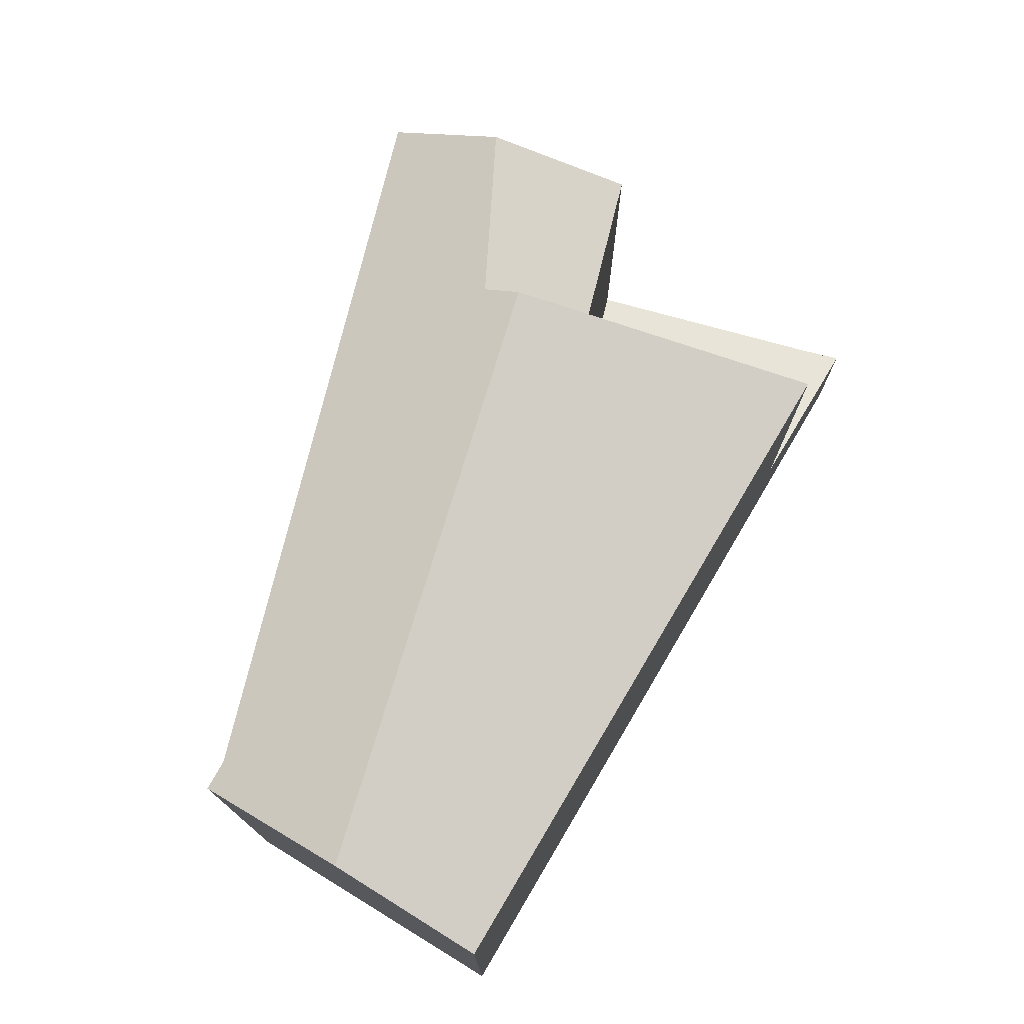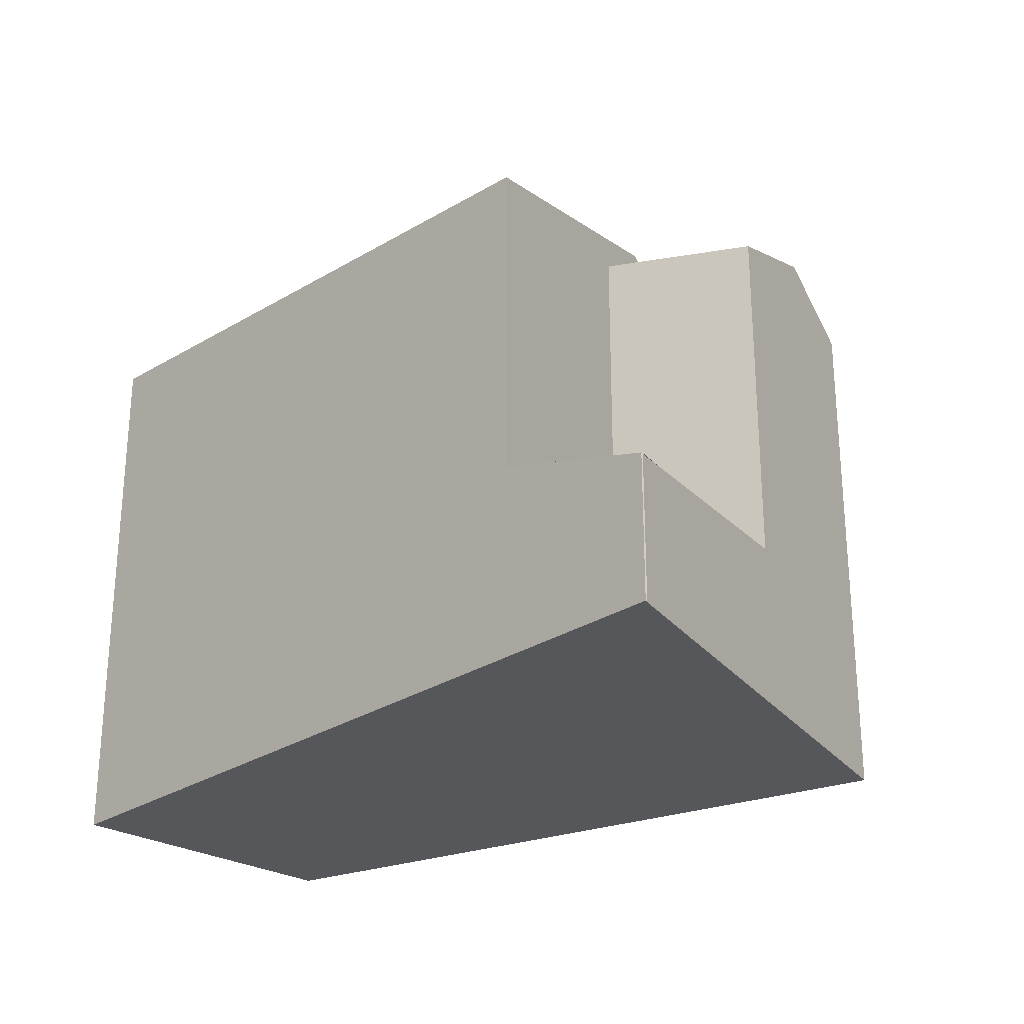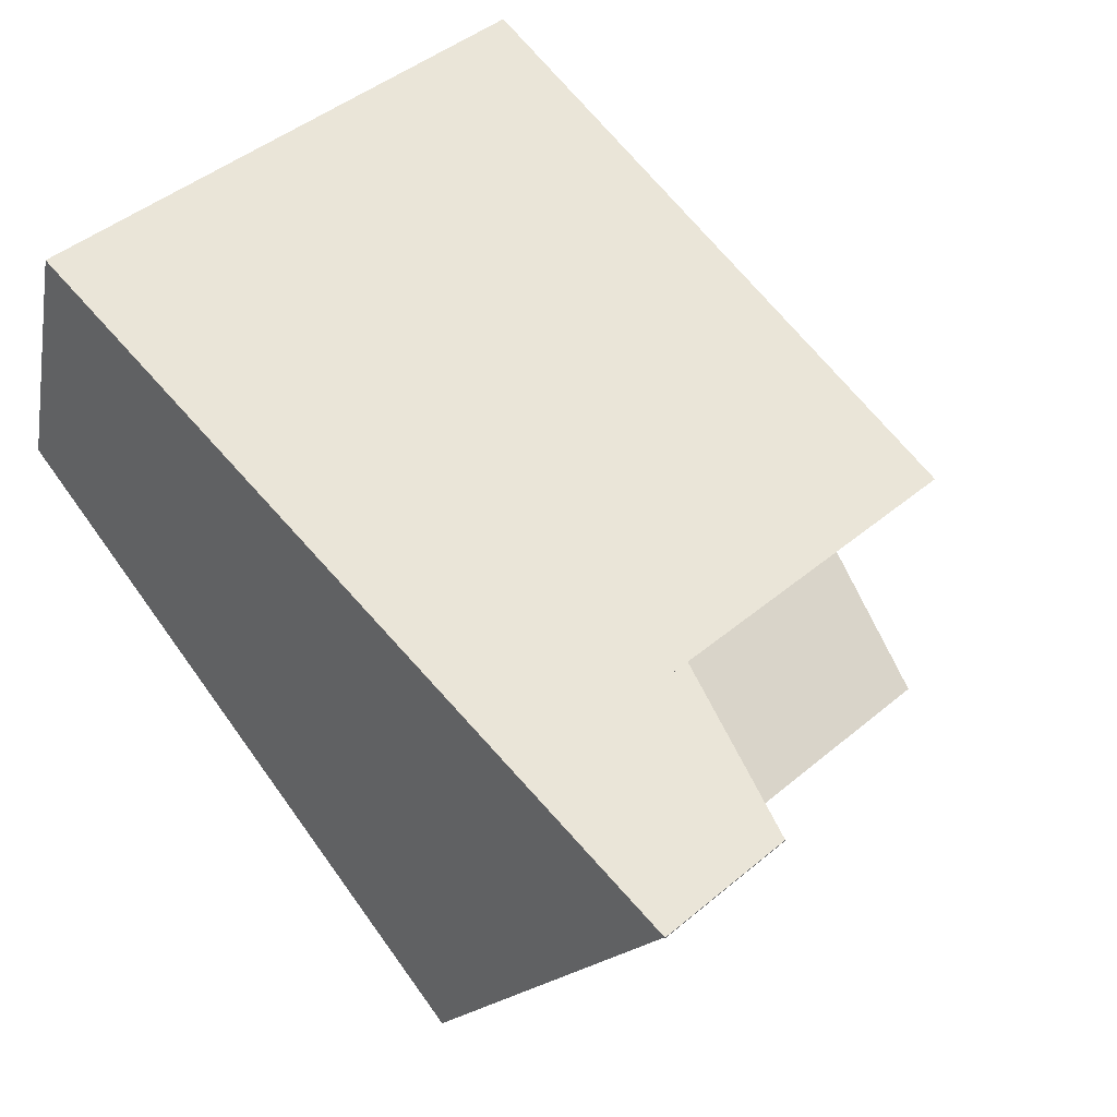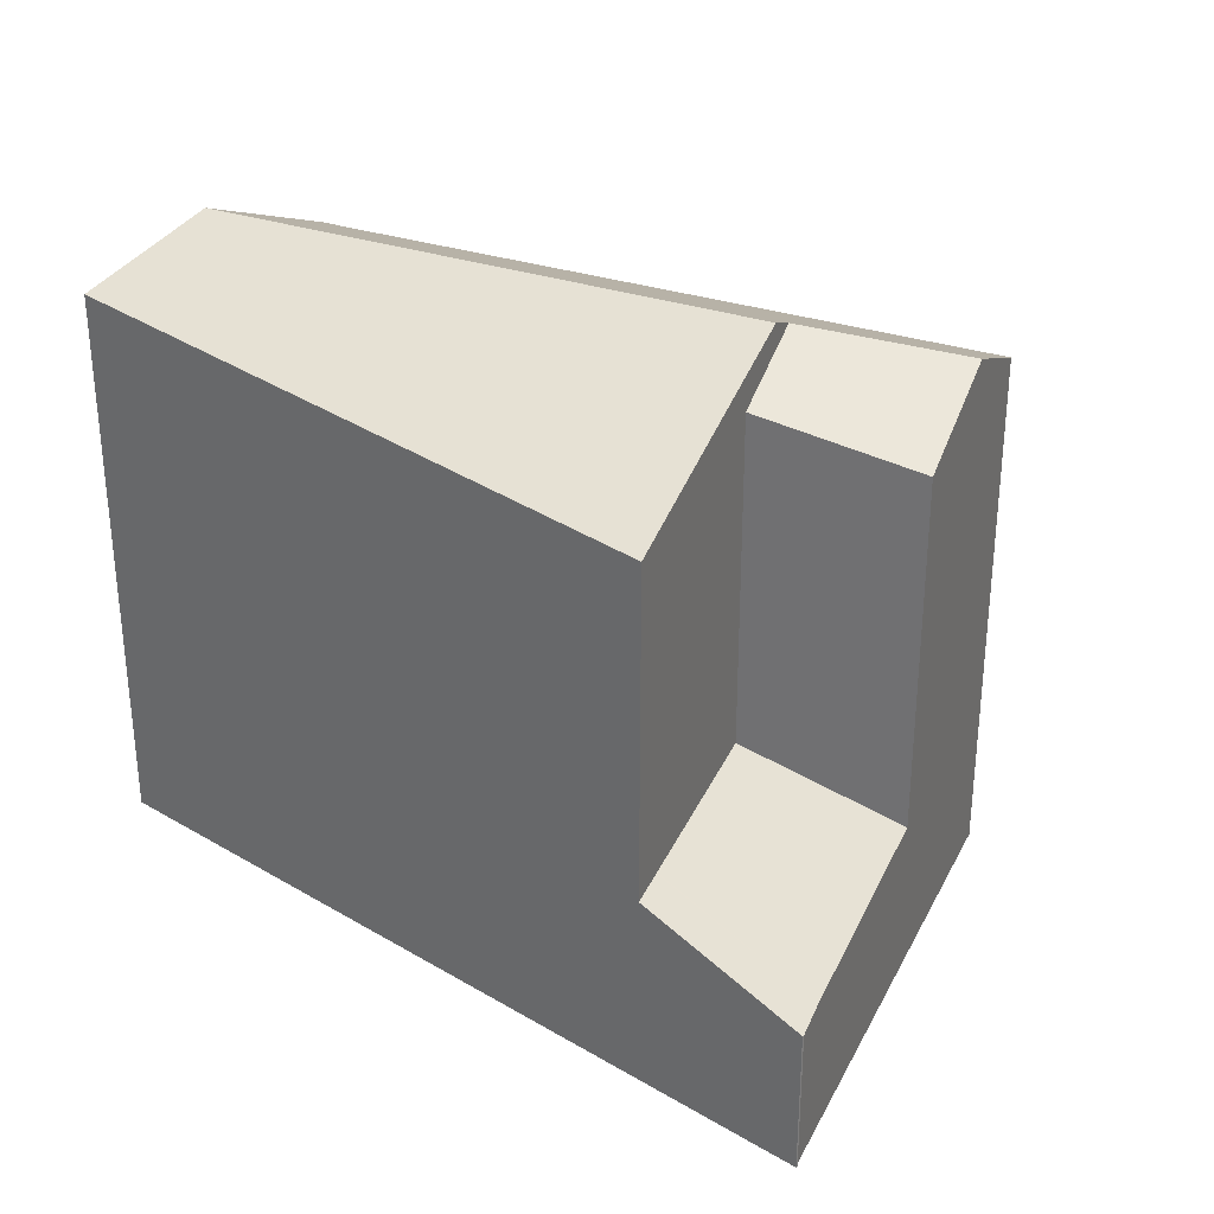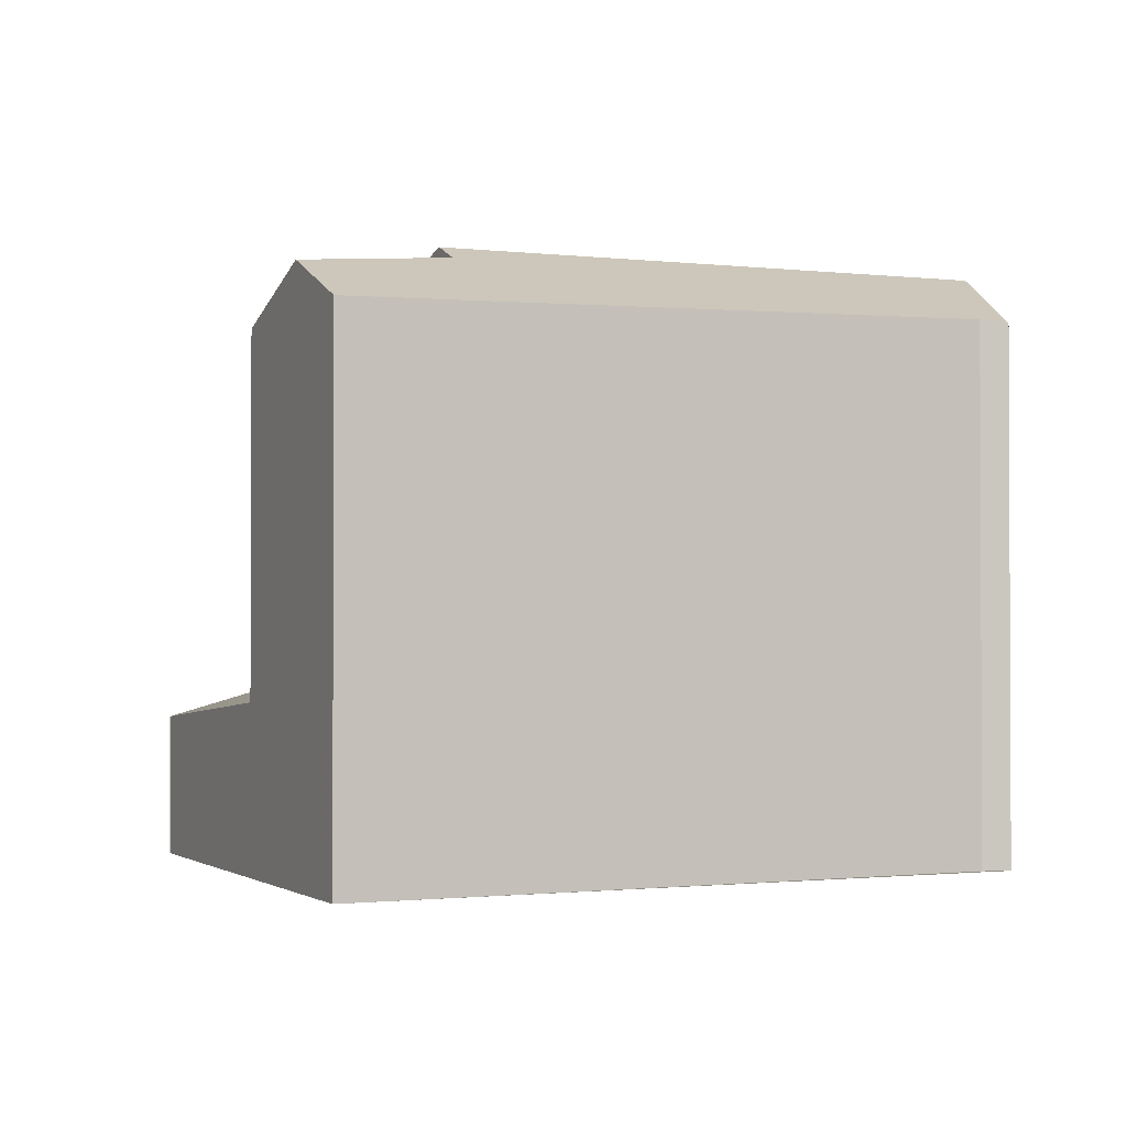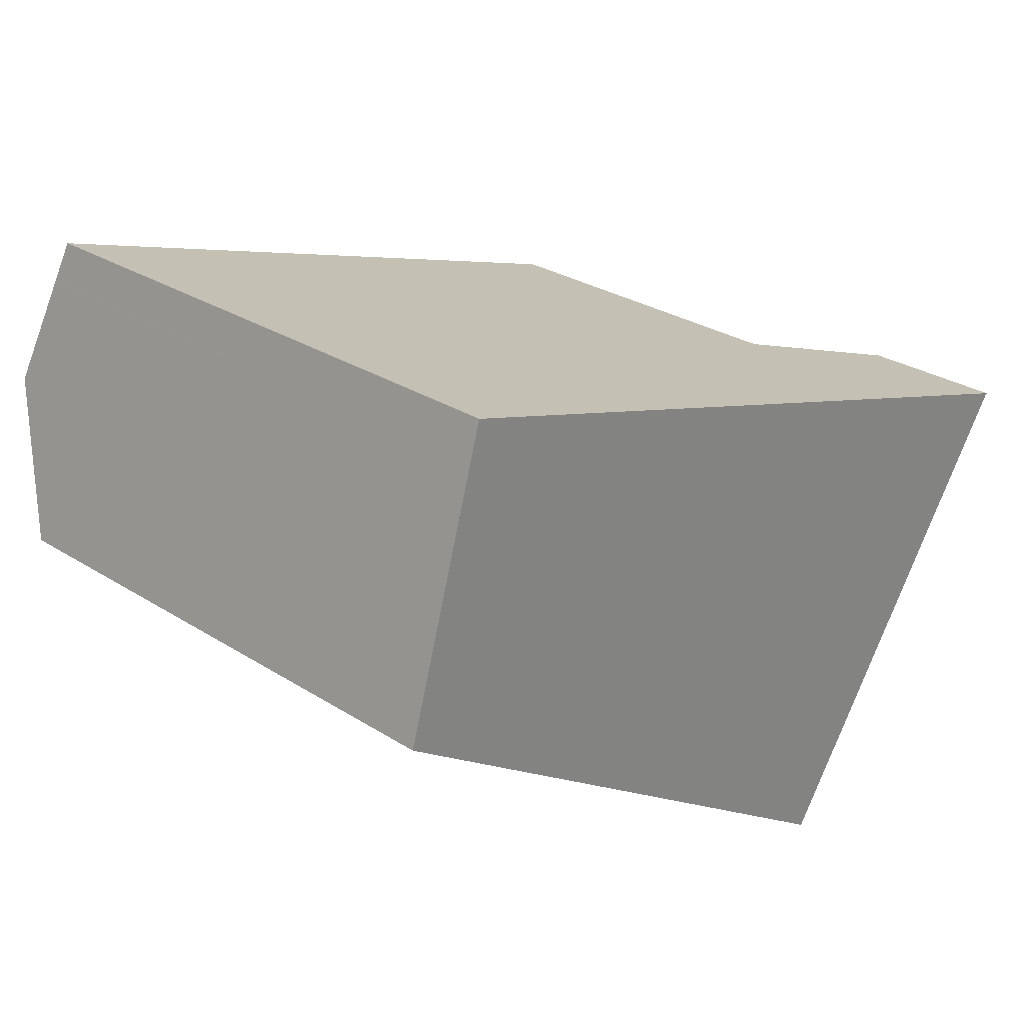
<metadata>
{"format":"obj","ext":"obj","renderer":"f3d","projection":"perspective","resolution":1024,"background":"white","views":[{"elev":76.2,"azim":137.8,"up":"+Z"},{"elev":-26.7,"azim":-116.7,"up":"+Z"},{"elev":45.1,"azim":-134.0,"up":"+Y"},{"elev":31.3,"azim":-122.8,"up":"+Z"},{"elev":-1.4,"azim":9.4,"up":"+Z"},{"elev":28.3,"azim":133.9,"up":"+Y"}]}
</metadata>
<code>
v -395 -1819 10.06
v -393.5 -1824 9.598
v -394 -1824 9.653
v -403.9 -1831 9.407
v -409.1 -1823 2.578
v -409.1 -1823 2.571
v -409.1 -1823 2.572
v -394.3 -1821 10.72
v -400.9 -1825 10.75
v -401.1 -1820 9.713
v -401.1 -1821 9.874
v -394.8 -1819 10.23
v -404.7 -1822 9.665
v -404.9 -1822 9.494
v -404.5 -1823 9.771
v -401 -1822 9.974
v -404.2 -1824 10.03
v -394.3 -1821 10.72
v -406.1 -1822 9.42
v -405 -1829 10.21
v -403.2 -1826 10.76
v -407.2 -1826 2.847
v -406.3 -1827 2.978
v -406.1 -1822 3.492
v -400.9 -1825 10.75
v -405 -1829 10.21
v -402.8 -1827 10.5
v -406.1 -1822 8.322
v -406.3 -1827 9.345
v -405.7 -1823 9.603
v -405.7 -1823 8.588
v -405.7 -1823 3.551
v -408.7 -1824 2.633
v -403.2 -1827 10.45
v -402.5 -1830 9.442
v -403.2 -1827 10.45
v -403.7 -1826 10.53
v -403.7 -1826 9.94
v -394.7 -1820 10.34
v -408.4 -1824 2.67
v -405.5 -1823 9.717
v -405.5 -1823 8.754
v -405.5 -1823 3.587
v -404.8 -1829 10.23
v -406.1 -1827 3.038
v -407 -1826 2.907
v -408.9 -1823 2.64
v -408.5 -1824 2.699
v -406.1 -1827 9.379
v -408.2 -1824 2.735
v -404.8 -1829 10.23
v -403.7 -1830 9.411
v -400 -1821 9.934
v -398 -1820 9.889
v -401.2 -1822 9.962
v -401 -1822 9.957
v -404.8 -1824 10.04
v -404.8 -1824 3.692
v -404.8 -1824 9.228
v -394.3 -1821 10.72
v -394.9 -1819 10.23
v -395.1 -1819 10.06
v -394.8 -1820 10.34
v -393.6 -1824 9.604
v -394.3 -1821 10.72
v -394.8 -1819 10.23
v -394.9 -1819 10.22
v -401.1 -1821 9.867
v -404.7 -1822 9.658
v -405.7 -1823 9.596
v -405.7 -1823 8.578
v -405.7 -1823 3.549
v -408.5 -1823 2.696
v -408.7 -1824 2.631
v -399.9 -1821 9.932
v -405.7 -1823 9.596
v -405.7 -1823 9.603
v -405.7 -1823 3.549
v -405.7 -1823 3.551
v -403.8 -1825 3.823
v -403.2 -1826 10.76
v -403.7 -1826 10.53
v -404.8 -1824 10.04
v -405.5 -1823 9.717
v -403.8 -1825 9.824
v -403.2 -1826 10.76
v -402.8 -1827 10.5
v -402.8 -1827 10.5
v -406.1 -1822 9.42
v -404.8 -1824 3.692
v -406.1 -1822 3.492
v -405.5 -1823 3.587
v -403.7 -1826 9.94
v -401.5 -1829 9.468
v -401 -1824 10.42
v -404 -1825 10.24
v -404.4 -1825 10.22
v -404.4 -1825 3.75
v -394.2 -1822 10.56
v -395.7 -1822 10.73
v -394.2 -1822 10.56
v -407.1 -1826 2.897
v -407.3 -1826 2.832
v -404.4 -1825 10.22
v -404.4 -1825 9.49
v -404.4 -1825 3.75
v -406.7 -1825 3.018
v -395.7 -1822 10.73
v -401.4 -1824 10.4
v -401 -1823 10.39
v -403.8 -1825 9.824
v -406.1 -1827 9.379
v -403.8 -1825 10.45
v -403.8 -1825 10.45
v -403.8 -1825 3.823
v -403.8 -1825 10.45
v -403.8 -1825 3.823
v -403.8 -1825 9.824
v -406.1 -1827 3.038
v -394.9 -1819 10.25
v -394.8 -1819 10.25
v -406.3 -1827 2.978
v -406.3 -1827 9.345
v -395.9 -1820 10.27
v -401.5 -1829 9.497
v -393.6 -1824 9.693
v -393.6 -1823 9.694
v -404 -1831 9.436
v -403.8 -1830 9.441
v -402.5 -1830 9.472
v -394.8 -1819 10.23
v -395 -1819 10.06
v -395 -1819 0
v -394.8 -1819 1.776e-15
v -393.6 -1824 9.604
v -393.5 -1824 9.598
v -393.5 -1824 0
v -393.6 -1824 0
v -401.5 -1829 9.468
v -394 -1824 9.653
v -394 -1824 0
v -401.5 -1829 0
v -404 -1831 9.436
v -403.9 -1831 9.407
v -403.9 -1831 0
v -404 -1831 0
v -409.1 -1823 2.571
v -409.1 -1823 2.578
v -409.1 -1823 0
v -409.1 -1823 0
v -409.1 -1823 2.572
v -409.1 -1823 2.571
v -409.1 -1823 0
v -409.1 -1823 0
v -408.9 -1823 2.64
v -409.1 -1823 2.572
v -409.1 -1823 0
v -408.9 -1823 0
v -398 -1820 9.889
v -401.1 -1820 9.713
v -401.1 -1820 0
v -398 -1820 0
v -394.8 -1819 10.25
v -394.8 -1819 10.23
v -394.8 -1819 0
v -394.8 -1819 0
v -401.1 -1820 9.713
v -404.9 -1822 9.494
v -404.9 -1822 0
v -401.1 -1820 0
v -394.2 -1822 10.56
v -394.3 -1821 10.72
v -394.3 -1821 0
v -394.2 -1822 0
v -406.3 -1827 9.345
v -405 -1829 10.21
v -405 -1829 0
v -406.3 -1827 0
v -407.3 -1826 2.832
v -407.2 -1826 2.847
v -407.2 -1826 0
v -407.3 -1826 0
v -408.7 -1824 2.631
v -408.7 -1824 2.633
v -408.7 -1824 0
v -408.7 -1824 4.441e-16
v -403.7 -1830 9.411
v -402.5 -1830 9.442
v -402.5 -1830 0
v -403.7 -1830 -1.776e-15
v -394.3 -1821 10.72
v -394.7 -1820 10.34
v -394.7 -1820 1.776e-15
v -394.3 -1821 0
v -408.7 -1824 2.633
v -408.4 -1824 2.67
v -408.4 -1824 4.441e-16
v -408.7 -1824 0
v -406.1 -1822 3.492
v -408.9 -1823 2.64
v -408.9 -1823 0
v -406.1 -1822 0
v -403.9 -1831 9.407
v -403.7 -1830 9.411
v -403.7 -1830 -1.776e-15
v -403.9 -1831 0
v -395.1 -1819 10.06
v -398 -1820 9.889
v -398 -1820 0
v -395.1 -1819 0
v -395 -1819 10.06
v -395.1 -1819 10.06
v -395.1 -1819 0
v -395 -1819 0
v -394 -1824 9.653
v -393.6 -1824 9.604
v -393.6 -1824 0
v -394 -1824 0
v -394.8 -1819 10.23
v -394.8 -1819 10.23
v -394.8 -1819 1.776e-15
v -394.8 -1819 0
v -409.1 -1823 2.578
v -408.7 -1824 2.631
v -408.7 -1824 4.441e-16
v -409.1 -1823 0
v -404.9 -1822 9.494
v -406.1 -1822 9.42
v -406.1 -1822 0
v -404.9 -1822 0
v -402.5 -1830 9.442
v -401.5 -1829 9.468
v -401.5 -1829 0
v -402.5 -1830 0
v -393.6 -1823 9.694
v -394.2 -1822 10.56
v -394.2 -1822 0
v -393.6 -1823 -1.776e-15
v -408.4 -1824 2.67
v -407.3 -1826 2.832
v -407.3 -1826 0
v -408.4 -1824 4.441e-16
v -394.7 -1820 10.34
v -394.8 -1819 10.25
v -394.8 -1819 0
v -394.7 -1820 1.776e-15
v -407.2 -1826 2.847
v -406.3 -1827 2.978
v -406.3 -1827 -4.441e-16
v -407.2 -1826 0
v -393.5 -1824 9.598
v -393.6 -1823 9.694
v -393.6 -1823 -1.776e-15
v -393.5 -1824 0
v -405 -1829 10.21
v -404 -1831 9.436
v -404 -1831 0
v -405 -1829 0
v -395 -1819 0
v -393.5 -1824 0
v -394 -1824 0
v -403.9 -1831 0
v -409.1 -1823 0
v -409.1 -1823 0
v -409.1 -1823 0
f 67 62 1 66
f 69 14 10 68
f 56 16 55
f 121 39 63 120
f 99 65 18 101
f 72 24 28 71
f 74 5 6 7 47 73
f 71 28 19 70
f 50 40 33 48
f 37 21 27 38
f 129 52 4 128
f 43 32 31 42
f 42 31 30 41
f 63 39 8 60
f 103 40 50 102
f 106 58 59 105
f 105 59 57 104
f 107 90 98
f 78 73 47 91
f 49 29 23 45
f 92 50 48 79
f 130 35 52 129
f 102 50 92 90 107
f 68 10 54 75
f 55 15 13 11 56
f 56 11 53
f 17 15 55
f 58 43 42 59
f 59 42 41 57
f 75 54 62 67
f 120 63 124
f 125 94 35 130
f 124 63 60 108 95 110
f 66 12 61 67
f 68 11 13 69
f 71 31 32 72
f 73 48 33 74
f 70 30 31 71
f 79 48 73 78
f 75 53 11 68
f 67 61 53 75
f 76 69 13 77
f 110 95 109
f 97 83 17 96
f 77 13 15 84
f 84 15 17 83
f 86 25 87
f 85 49 45 80
f 89 14 69 76
f 88 34 93
f 100 65 99
f 109 95 9 81 82 113
f 113 82 114
f 126 64 3 94 125
f 127 2 64 126
f 102 46 22 103
f 116 37 38 118
f 107 46 102
f 108 9 95
f 109 96 17 55 16 110
f 111 93 34 44 112
f 113 96 109
f 114 97 96 113
f 117 106 105 118
f 118 105 104 116
f 119 46 107 98 115
f 120 61 12 121
f 122 22 46 119
f 112 44 20 123
f 124 16 56 53 61 120
f 110 16 124
f 125 87 25 100 99 126
f 126 99 101 127
f 128 26 51 129
f 129 51 36 130
f 130 36 87 125
f 132 133 134 131
f 136 137 138 135
f 140 141 142 139
f 144 145 146 143
f 148 149 150 147
f 152 153 154 151
f 156 157 158 155
f 160 161 162 159
f 164 165 166 163
f 168 169 170 167
f 172 173 174 171
f 176 177 178 175
f 180 181 182 179
f 184 185 186 183
f 188 189 190 187
f 192 193 194 191
f 196 197 198 195
f 200 201 202 199
f 204 205 206 203
f 208 209 210 207
f 212 213 214 211
f 216 217 218 215
f 220 221 222 219
f 224 225 226 223
f 228 229 230 227
f 232 233 234 231
f 236 237 238 235
f 240 241 242 239
f 244 245 246 243
f 248 249 250 247
f 252 253 254 251
f 256 257 258 255
f 260 261 262 263 264 265 259

</code>
